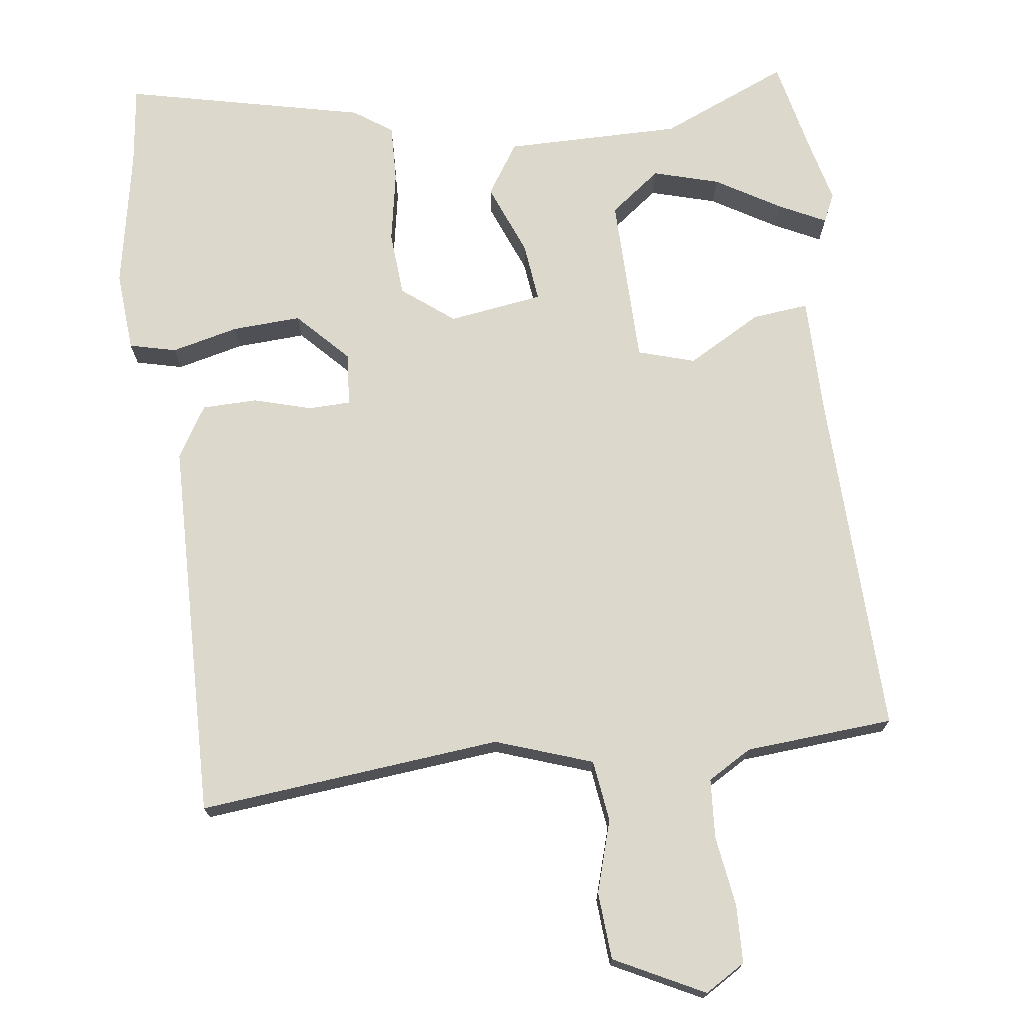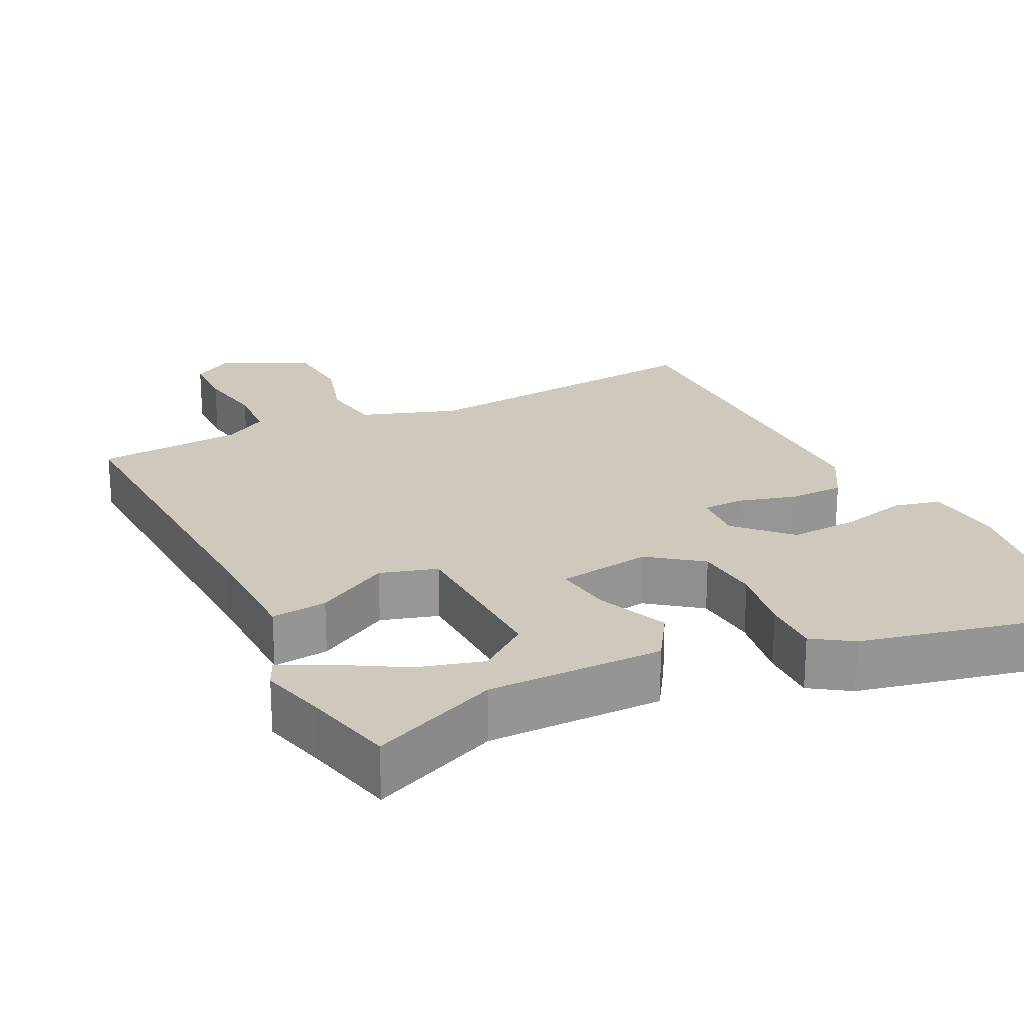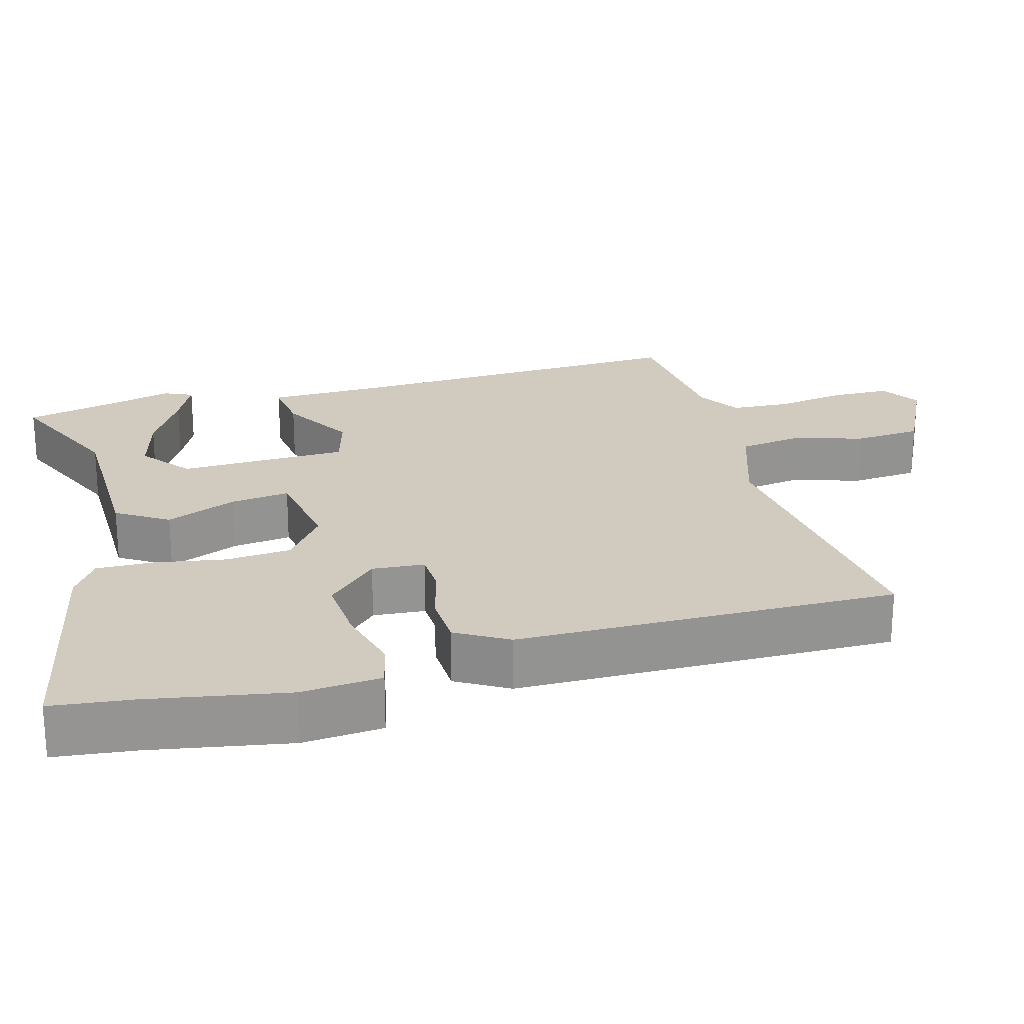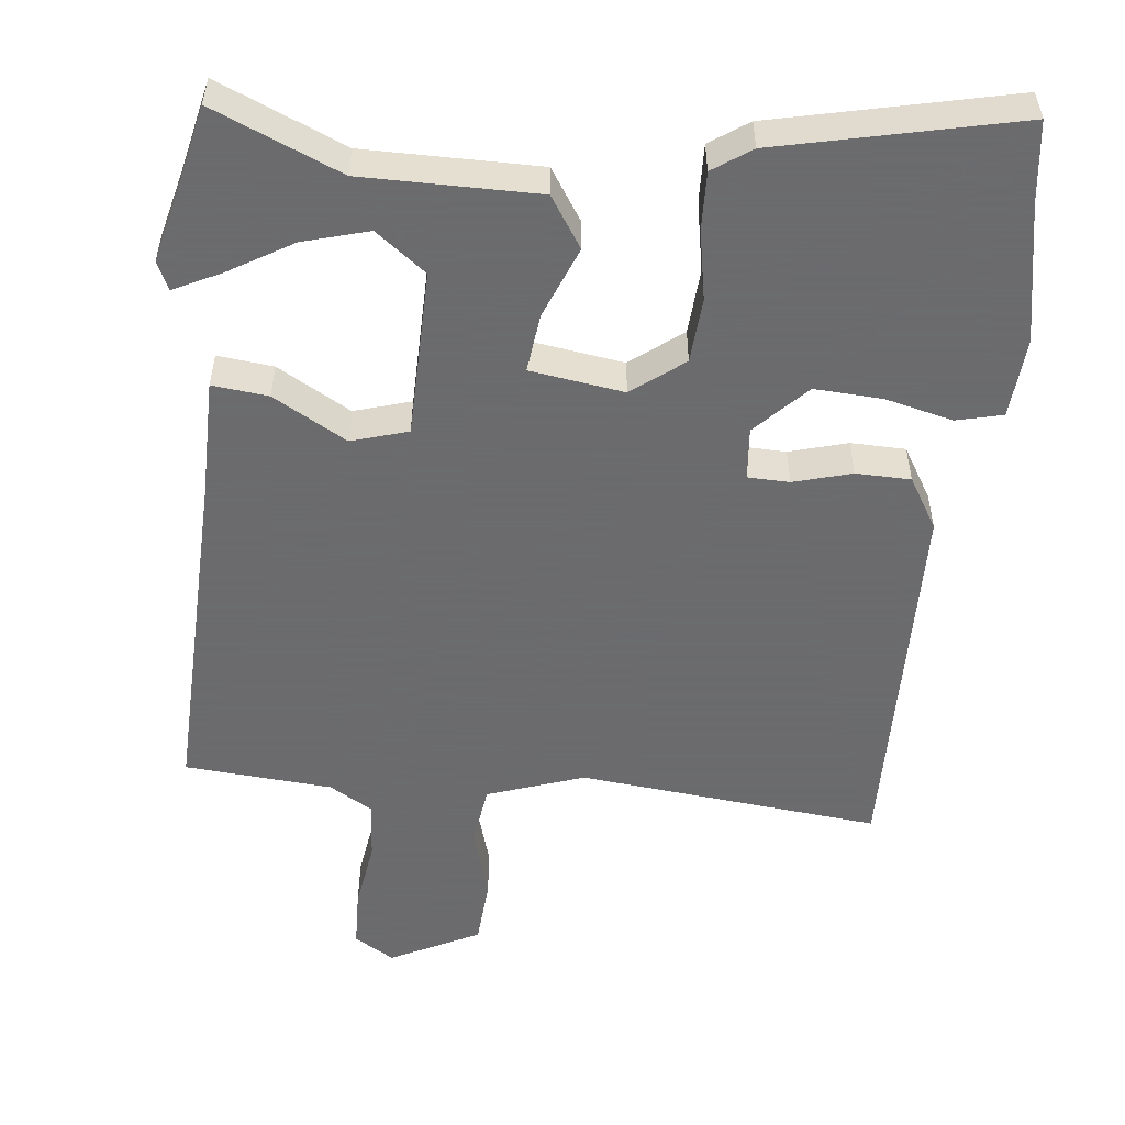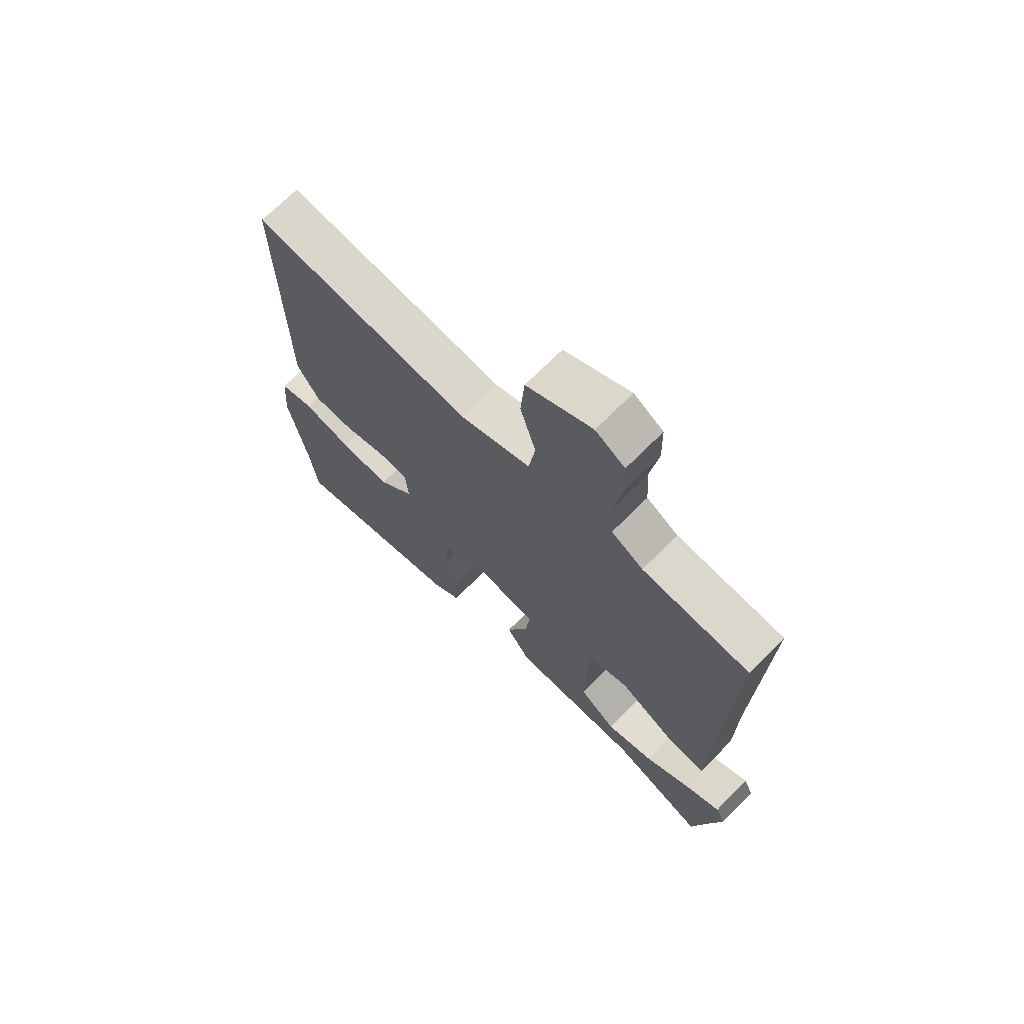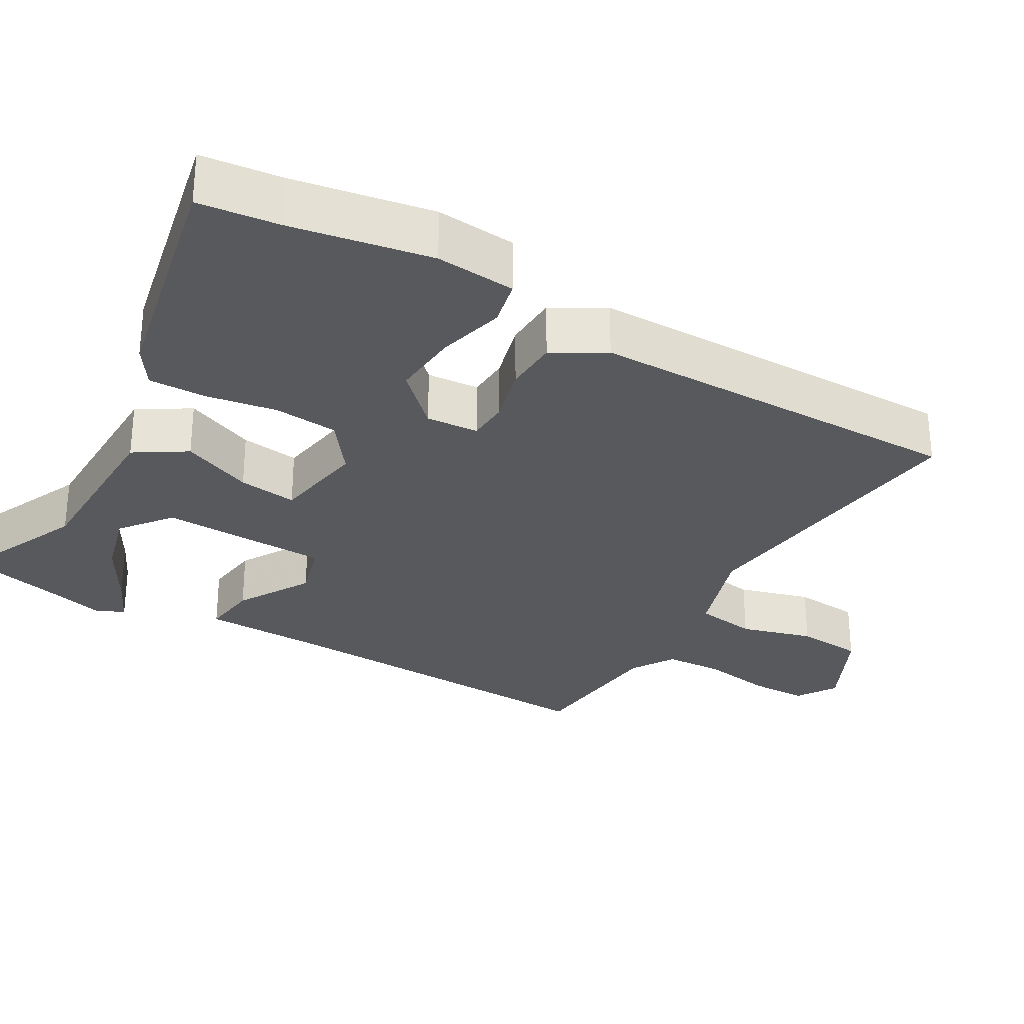
<metadata>
{"format":"obj","ext":"obj","renderer":"f3d","projection":"perspective","resolution":1024,"background":"white","views":[{"elev":72.7,"azim":-6.9,"up":"+Y"},{"elev":22.4,"azim":153.7,"up":"+Y"},{"elev":23.3,"azim":-105.8,"up":"+Y"},{"elev":-53.5,"azim":174.2,"up":"+Y"},{"elev":70.2,"azim":44.8,"up":"+Z"},{"elev":-29.7,"azim":-120.6,"up":"+Y"}]}
</metadata>
<code>
v -0.475 0.07 0.507
v -0.06 0.07 0.462
v 0.073 0.07 0.507
v 0.085 0.07 0.591
v 0.056 0.07 0.69
v 0.063 0.07 0.782
v 0.186 0.07 0.843
v 0.241 0.07 0.809
v 0.243 0.07 0.729
v 0.228 0.07 0.633
v 0.233 0.07 0.552
v 0.293 0.07 0.516
v 0.496 0.07 0.499
v 0.479 0.07 0.027
v 0.477 0.07 -0.139
v 0.4 0.07 -0.13
v 0.299 0.07 -0.072
v 0.221 0.07 -0.095
v 0.216 0.07 -0.327
v 0.285 0.07 -0.38
v 0.375 0.07 -0.355
v 0.464 0.07 -0.303
v 0.528 0.07 -0.272
v 0.546 0.07 -0.311
v 0.524 0.07 -0.397
v 0.494 0.07 -0.527
v 0.319 0.07 -0.451
v 0.078 0.07 -0.45
v 0.033 0.07 -0.38
v 0.073 0.07 -0.282
v 0.083 0.07 -0.201
v -0.046 0.07 -0.181
v -0.117 0.07 -0.235
v -0.124 0.07 -0.324
v -0.107 0.07 -0.421
v -0.105 0.07 -0.5
v -0.158 0.07 -0.536
v -0.487 0.07 -0.608
v -0.5 0.07 -0.498
v -0.535 0.07 -0.306
v -0.526 0.07 -0.196
v -0.462 0.07 -0.181
v -0.37 0.07 -0.204
v -0.276 0.07 -0.21
v -0.208 0.07 -0.14
v -0.214 0.07 -0.068
v -0.271 0.07 -0.066
v -0.351 0.07 -0.088
v -0.426 0.07 -0.086
v -0.468 0.07 -0.015
v -0.475 0 0.507
v -0.06 0 0.462
v 0.073 0 0.507
v 0.085 0 0.591
v 0.056 0 0.69
v 0.063 0 0.782
v 0.186 0 0.843
v 0.241 0 0.809
v 0.243 0 0.729
v 0.228 0 0.633
v 0.233 0 0.552
v 0.293 0 0.516
v 0.496 0 0.499
v 0.479 0 0.027
v 0.477 0 -0.139
v 0.4 0 -0.13
v 0.299 0 -0.072
v 0.221 0 -0.095
v 0.216 0 -0.327
v 0.285 0 -0.38
v 0.375 0 -0.355
v 0.464 0 -0.303
v 0.528 0 -0.272
v 0.546 0 -0.311
v 0.524 0 -0.397
v 0.494 0 -0.527
v 0.319 0 -0.451
v 0.078 0 -0.45
v 0.033 0 -0.38
v 0.073 0 -0.282
v 0.083 0 -0.201
v -0.046 0 -0.181
v -0.117 0 -0.235
v -0.124 0 -0.324
v -0.107 0 -0.421
v -0.105 0 -0.5
v -0.158 0 -0.536
v -0.487 0 -0.608
v -0.5 0 -0.498
v -0.535 0 -0.306
v -0.526 0 -0.196
v -0.462 0 -0.181
v -0.37 0 -0.204
v -0.276 0 -0.21
v -0.208 0 -0.14
v -0.214 0 -0.068
v -0.271 0 -0.066
v -0.351 0 -0.088
v -0.426 0 -0.086
v -0.468 0 -0.015
f 47 48 49 50
f 46 47 50 1
f 40 41 42 43
f 39 40 43 44
f 38 39 44 45
f 34 35 36 37
f 33 34 37 38
f 27 28 29 30
f 27 30 31
f 25 26 27
f 21 22 23 24
f 20 21 24 25
f 14 15 16 17
f 12 13 14 17
f 11 12 17 18
f 10 11 18 19
f 8 9 10
f 7 8 10
f 4 5 6 7
f 3 4 7 10
f 46 1 2
f 45 46 2 3
f 33 38 45
f 32 33 45 3
f 20 25 27
f 19 20 27
f 19 27 31
f 10 19 31
f 3 10 31 32
f 100 99 98 97
f 51 100 97 96
f 93 92 91 90
f 94 93 90 89
f 95 94 89 88
f 87 86 85 84
f 88 87 84 83
f 80 79 78 77
f 81 80 77
f 77 76 75
f 74 73 72 71
f 75 74 71 70
f 67 66 65 64
f 67 64 63 62
f 68 67 62 61
f 69 68 61 60
f 60 59 58
f 60 58 57
f 57 56 55 54
f 60 57 54 53
f 52 51 96
f 53 52 96 95
f 95 88 83
f 53 95 83 82
f 77 75 70
f 77 70 69
f 81 77 69
f 81 69 60
f 82 81 60 53
f 1 51 52 2
f 2 52 53 3
f 3 53 54 4
f 4 54 55 5
f 5 55 56 6
f 6 56 57 7
f 7 57 58 8
f 8 58 59 9
f 9 59 60 10
f 10 60 61 11
f 11 61 62 12
f 12 62 63 13
f 13 63 64 14
f 14 64 65 15
f 15 65 66 16
f 16 66 67 17
f 17 67 68 18
f 18 68 69 19
f 19 69 70 20
f 20 70 71 21
f 21 71 72 22
f 22 72 73 23
f 23 73 74 24
f 24 74 75 25
f 25 75 76 26
f 26 76 77 27
f 27 77 78 28
f 28 78 79 29
f 29 79 80 30
f 30 80 81 31
f 31 81 82 32
f 32 82 83 33
f 33 83 84 34
f 34 84 85 35
f 35 85 86 36
f 36 86 87 37
f 37 87 88 38
f 38 88 89 39
f 39 89 90 40
f 40 90 91 41
f 41 91 92 42
f 42 92 93 43
f 43 93 94 44
f 44 94 95 45
f 45 95 96 46
f 46 96 97 47
f 47 97 98 48
f 48 98 99 49
f 49 99 100 50
f 50 100 51 1

</code>
